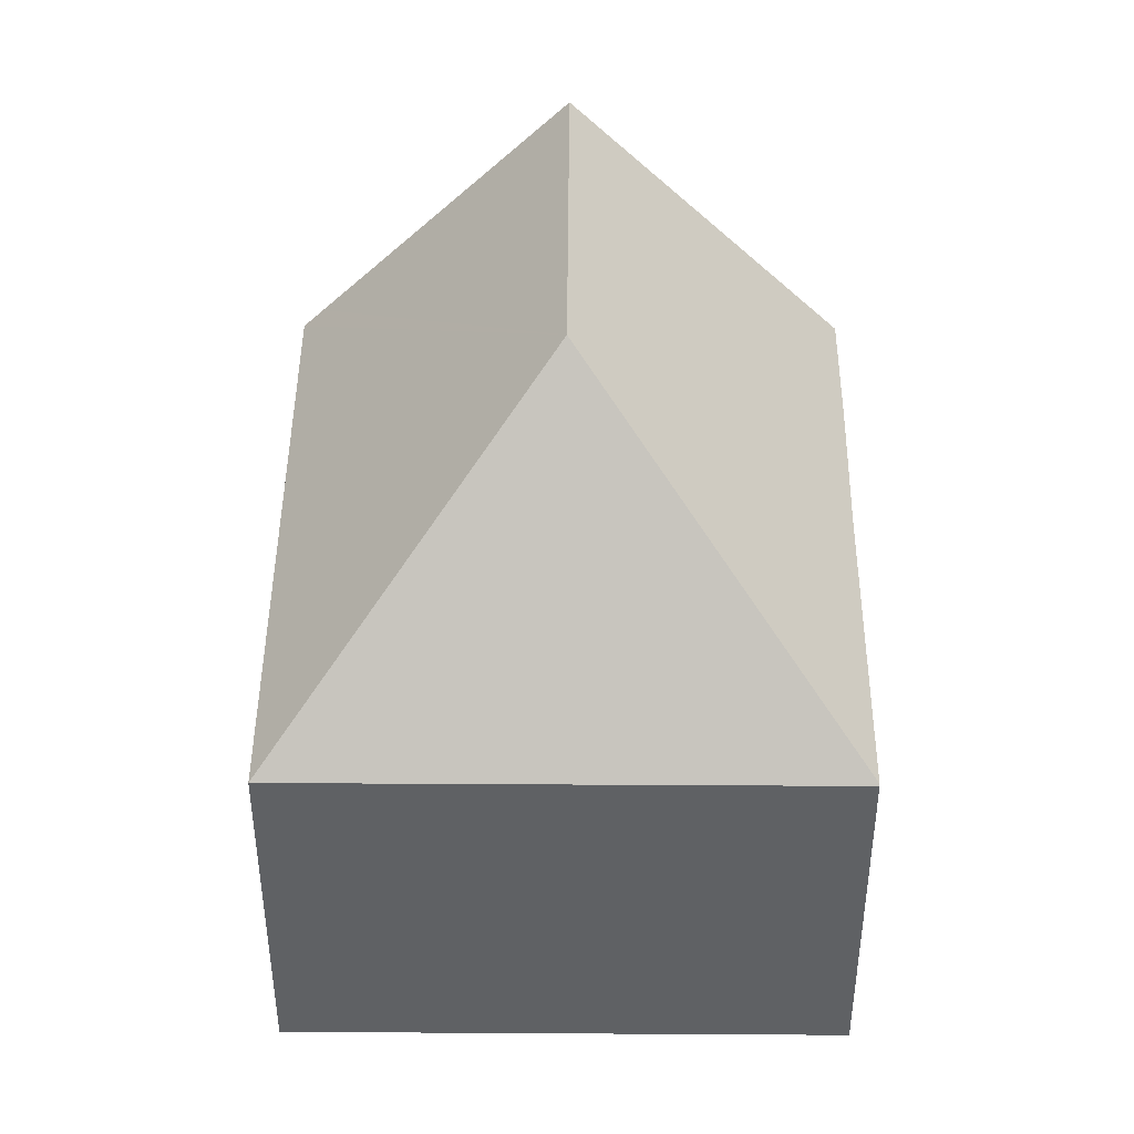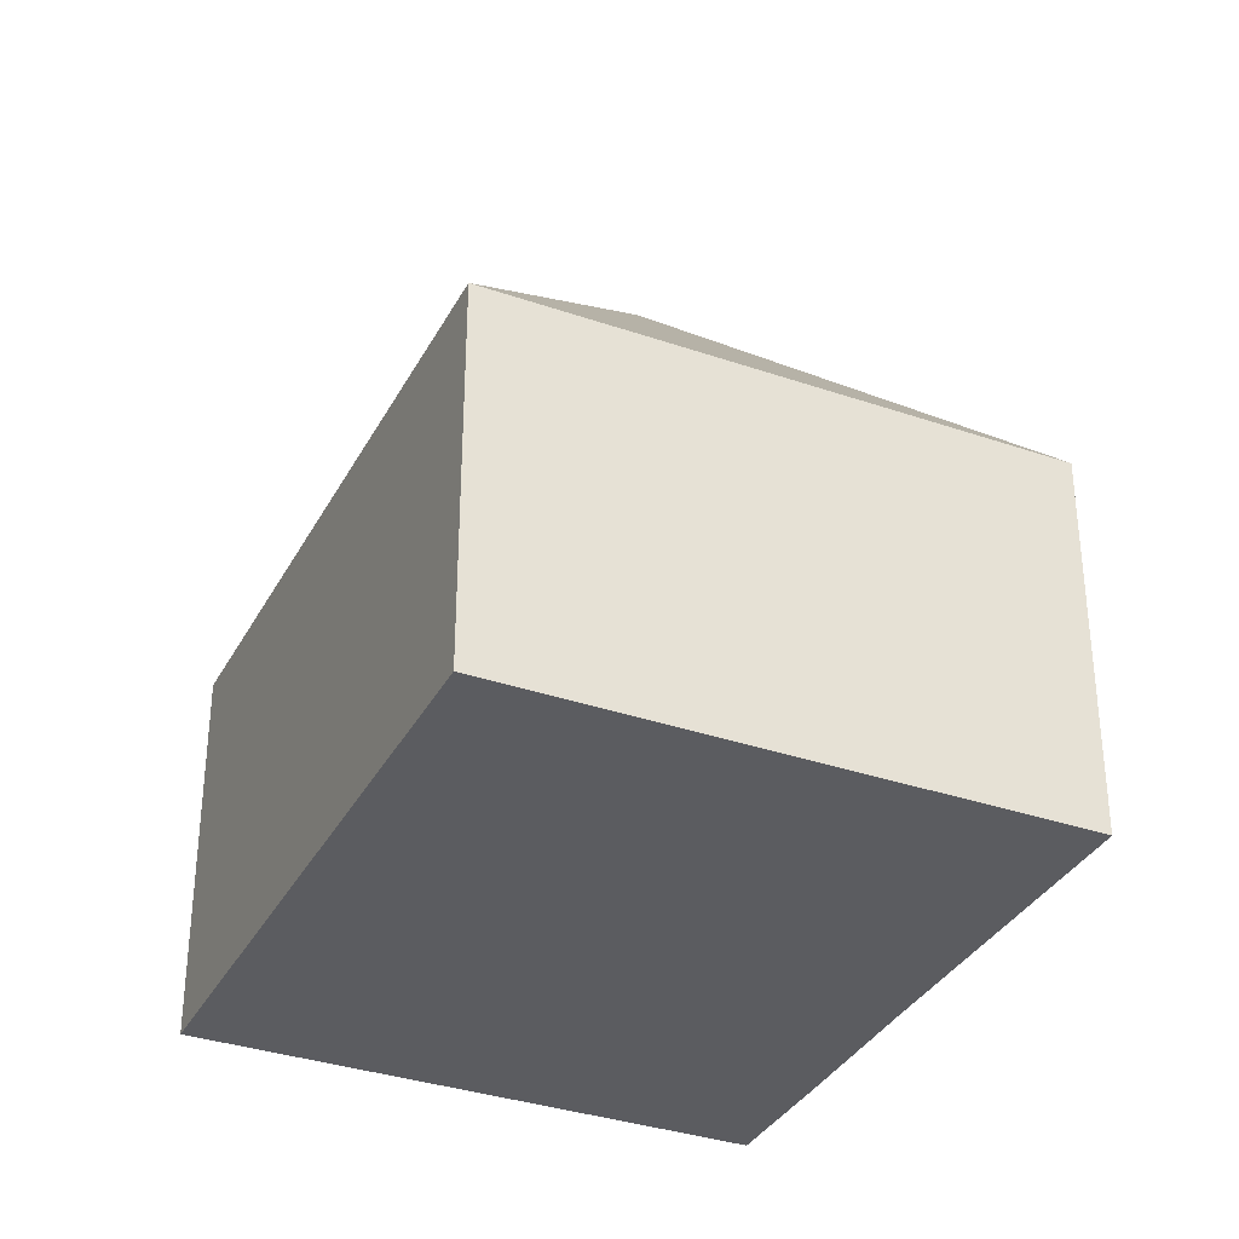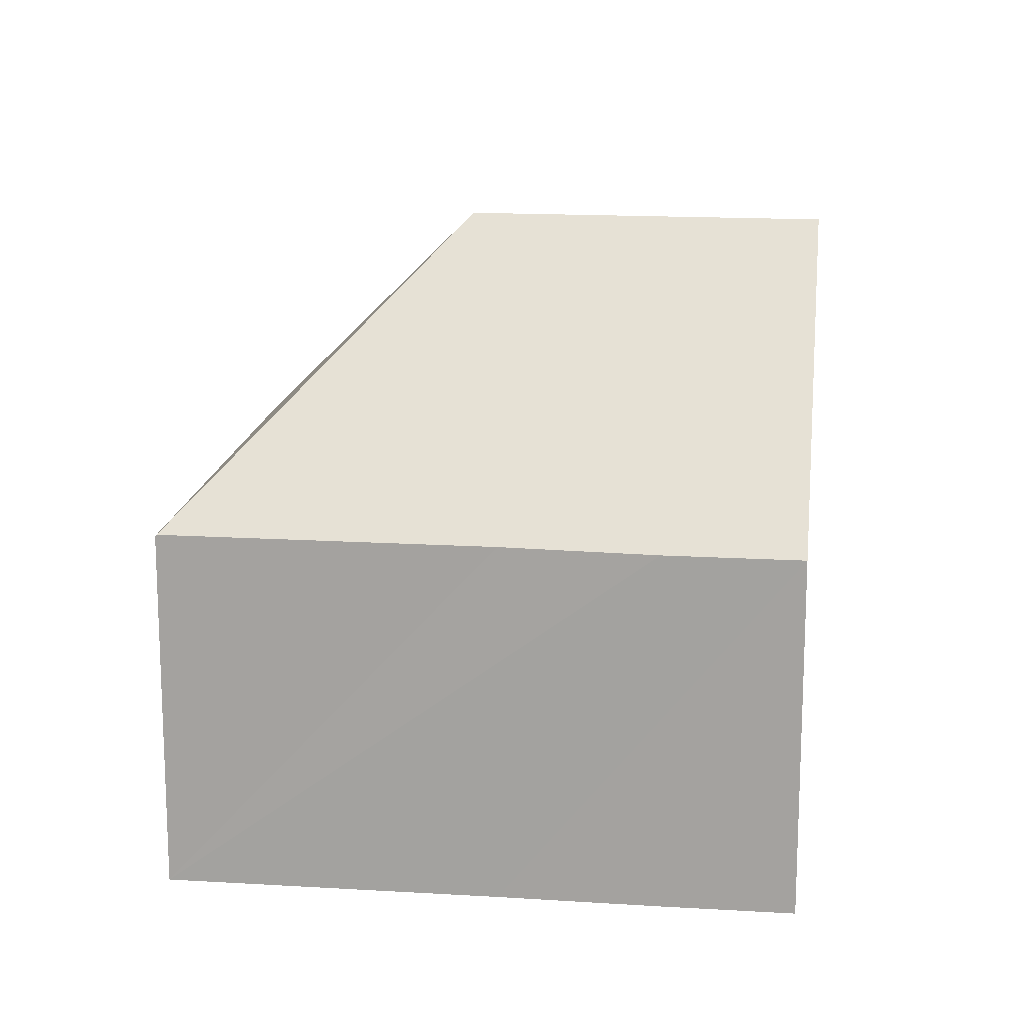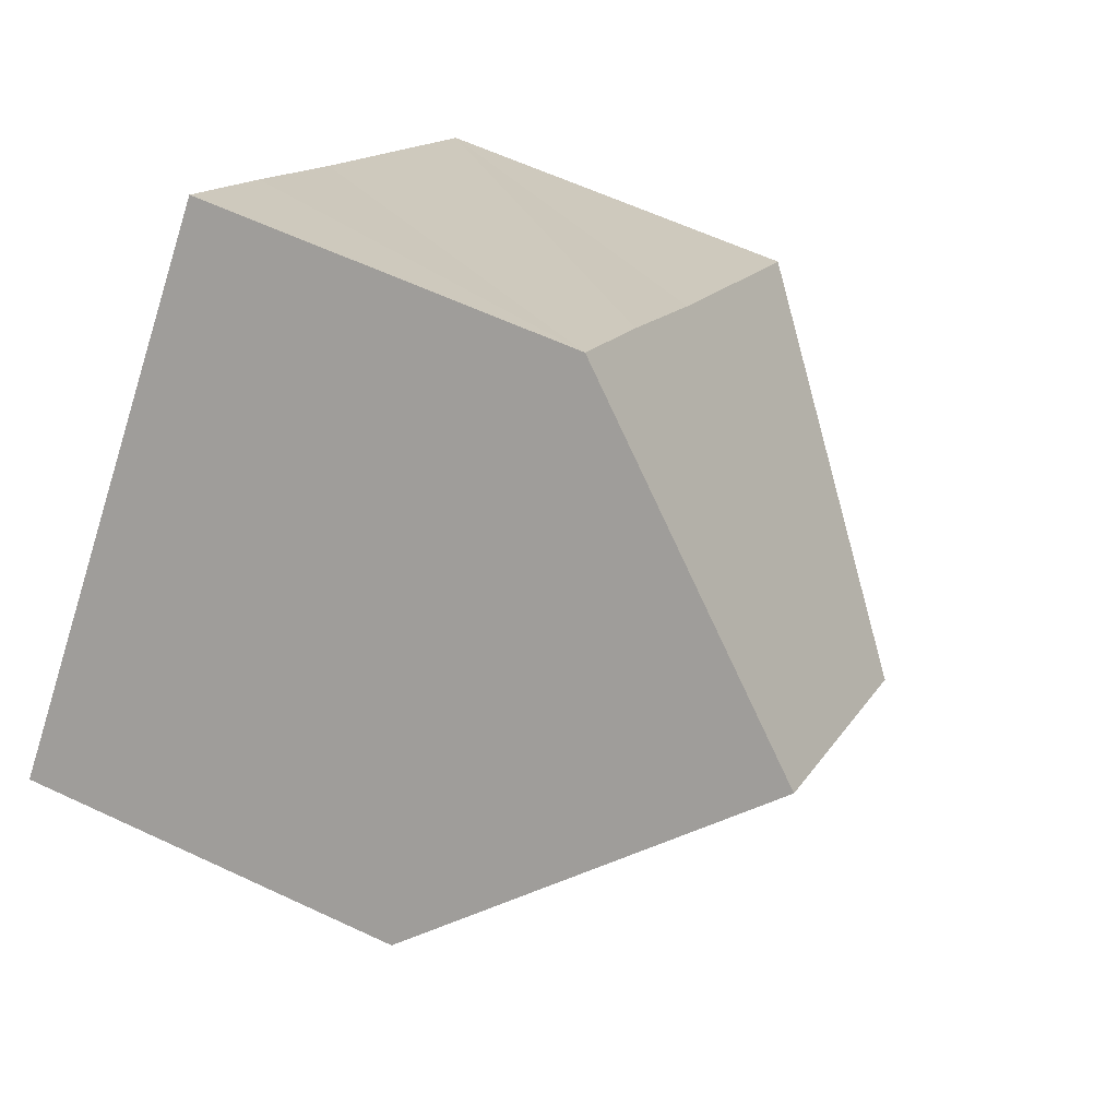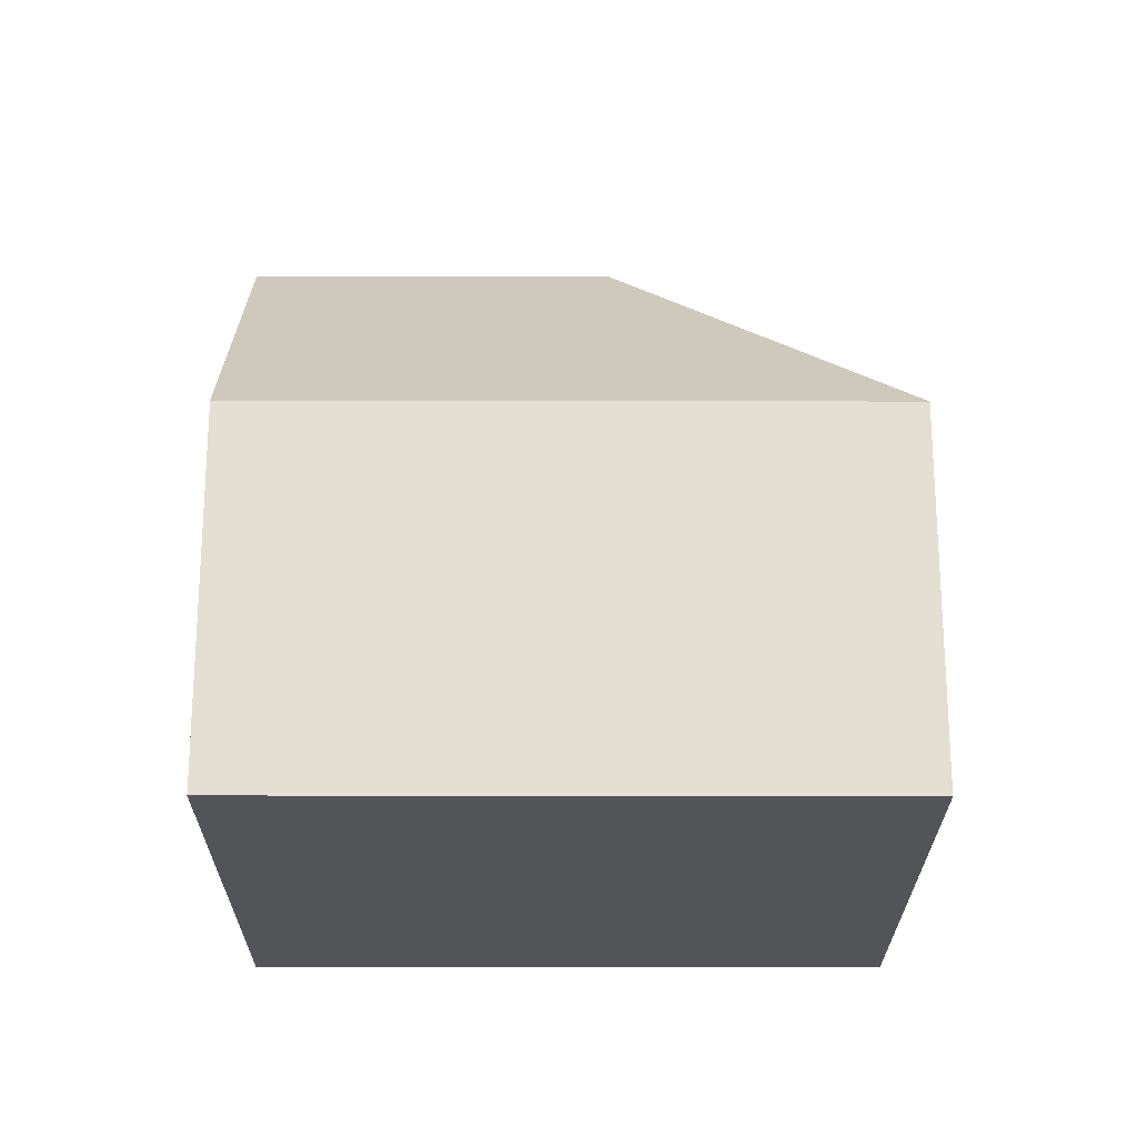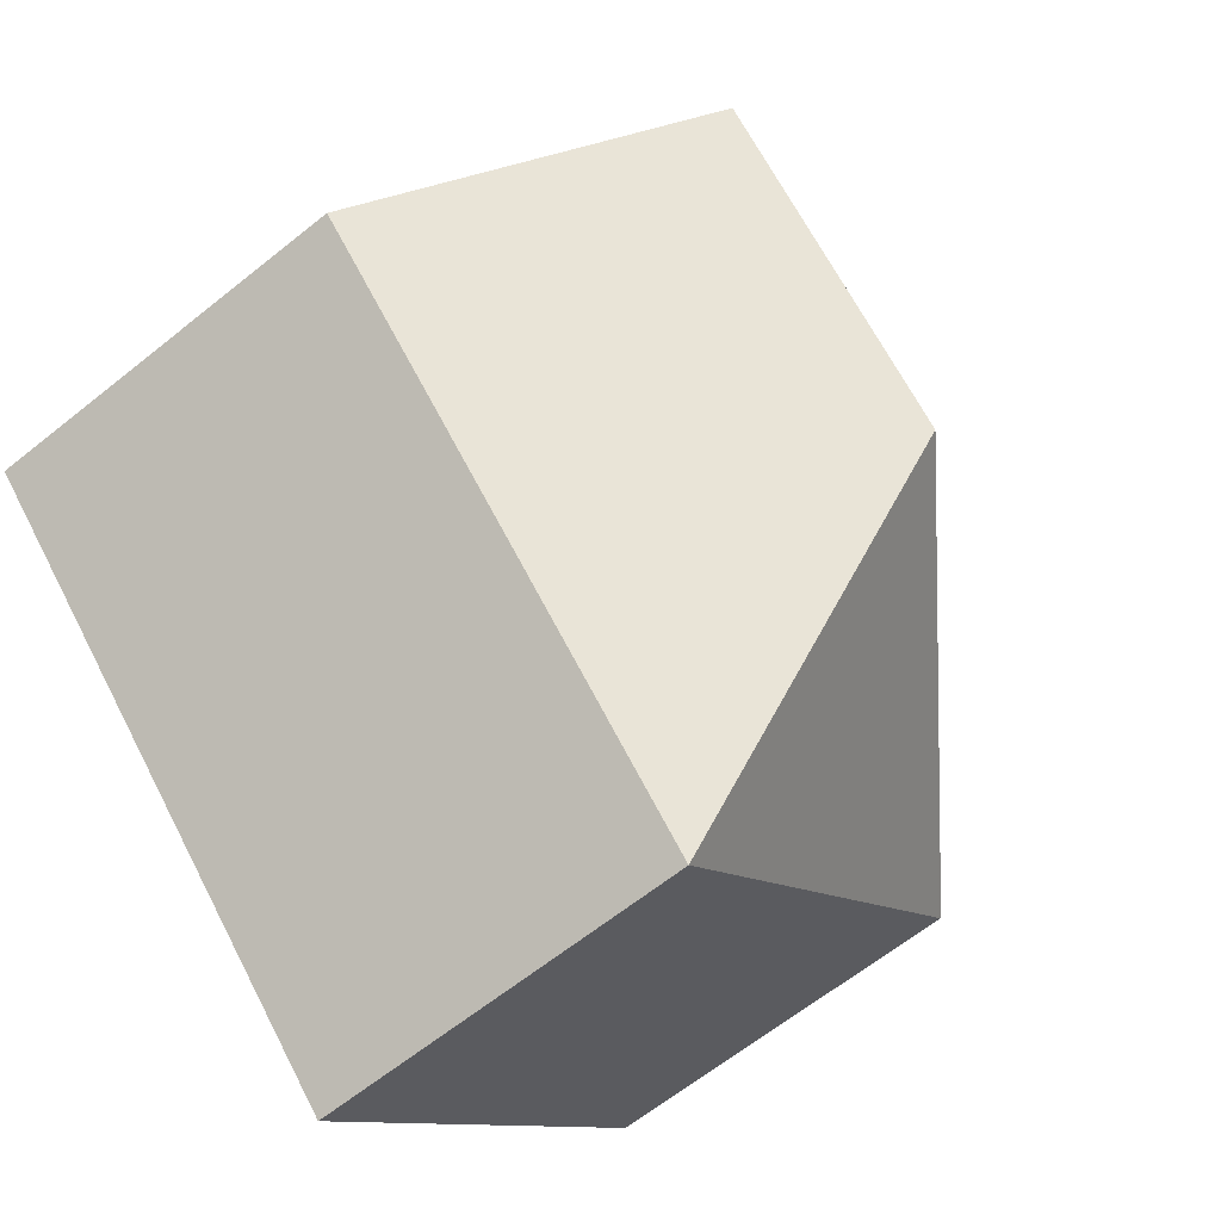
<metadata>
{"format":"obj","ext":"obj","renderer":"f3d","projection":"perspective","resolution":1024,"background":"white","views":[{"elev":44.1,"azim":-133.1,"up":"+Y"},{"elev":-34.5,"azim":-158.3,"up":"+Y"},{"elev":15.9,"azim":-36.4,"up":"+Y"},{"elev":59.8,"azim":115.8,"up":"+Z"},{"elev":-23.1,"azim":136.3,"up":"+Y"},{"elev":-63.9,"azim":129.0,"up":"+Z"}]}
</metadata>
<code>
v  0.022 7.89 0.021
v  0.884 7.859 -0.931
v  0 7.859 4.812e-16
v  8.417 13.9 -0.198
v  8.196 7.859 -8.636
v  0.884 7.89 0.839
v  5.268 7.889 5.001
v  13.99 13.9 5.09
v  7.699 7.848 7.365
v  9.872 7.848 9.427
v  17.78 8.323 1.094
v  18.1 7.859 0.761
v  0 0 0
v  0.022 -1.286e-18 0.021
v  0.884 -5.137e-17 0.839
v  5.268 -3.062e-16 5.001
v  7.699 -4.51e-16 7.365
v  9.872 -5.772e-16 9.427
v  13.99 -3.117e-16 5.09
v  17.78 -6.699e-17 1.094
v  18.1 -4.66e-17 0.761
v  8.196 5.288e-16 -8.636
v  0.884 5.701e-17 -0.931
g defaultobject
f 1 2 3
f 2 1 4
f 2 4 5
f 6 4 1
f 4 6 7
f 4 7 8
f 8 7 9
f 8 9 10
f 11 4 8
f 4 11 12
f 4 12 5
f 3 6 1
f 6 3 13
f 6 13 7
f 7 13 9
f 9 13 14
f 9 14 15
f 9 15 16
f 9 16 10
f 10 16 17
f 10 17 18
f 18 8 10
f 8 18 11
f 11 18 19
f 11 19 12
f 12 19 20
f 12 20 21
f 21 5 12
f 5 21 22
f 2 13 3
f 13 2 5
f 13 5 23
f 23 5 22
f 17 19 18
f 19 17 20
f 20 17 21
f 21 17 22
f 22 17 16
f 22 16 15
f 22 15 14
f 22 14 23
f 23 14 13

</code>
